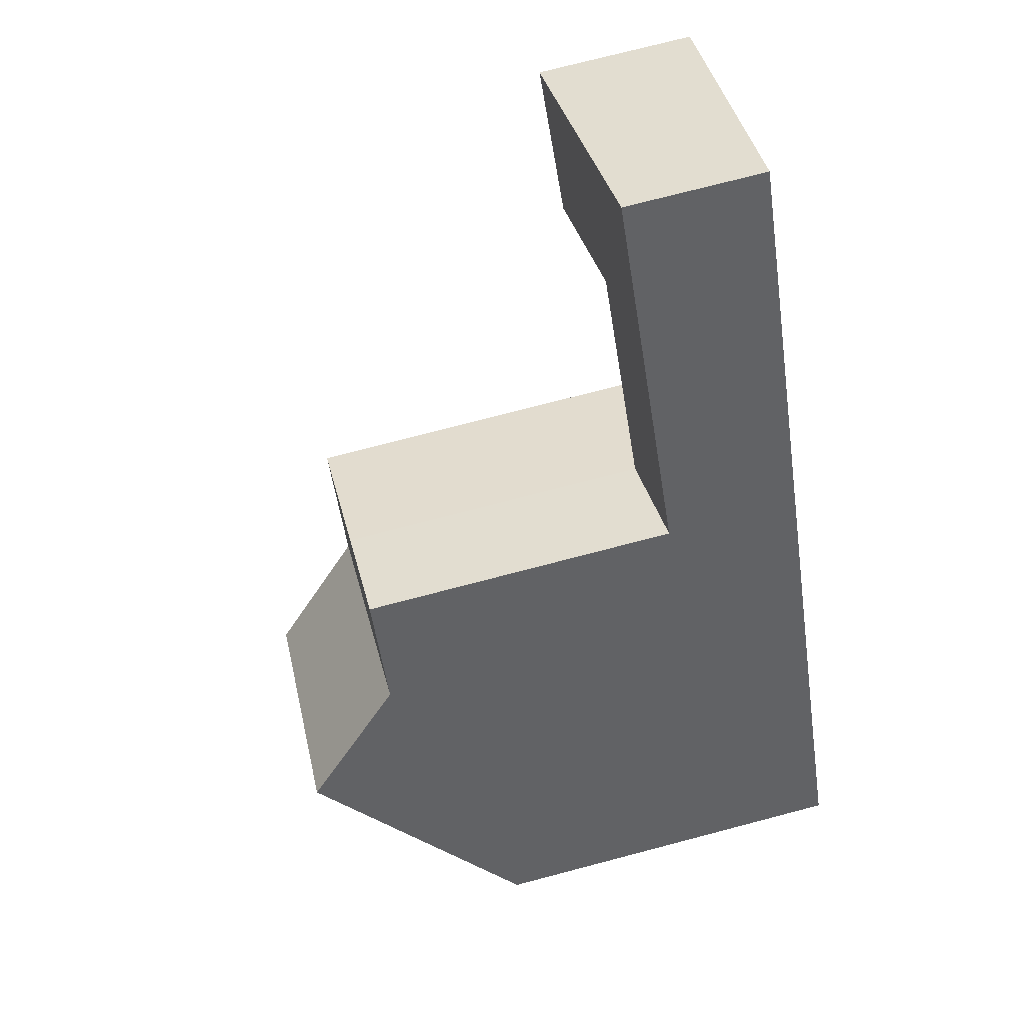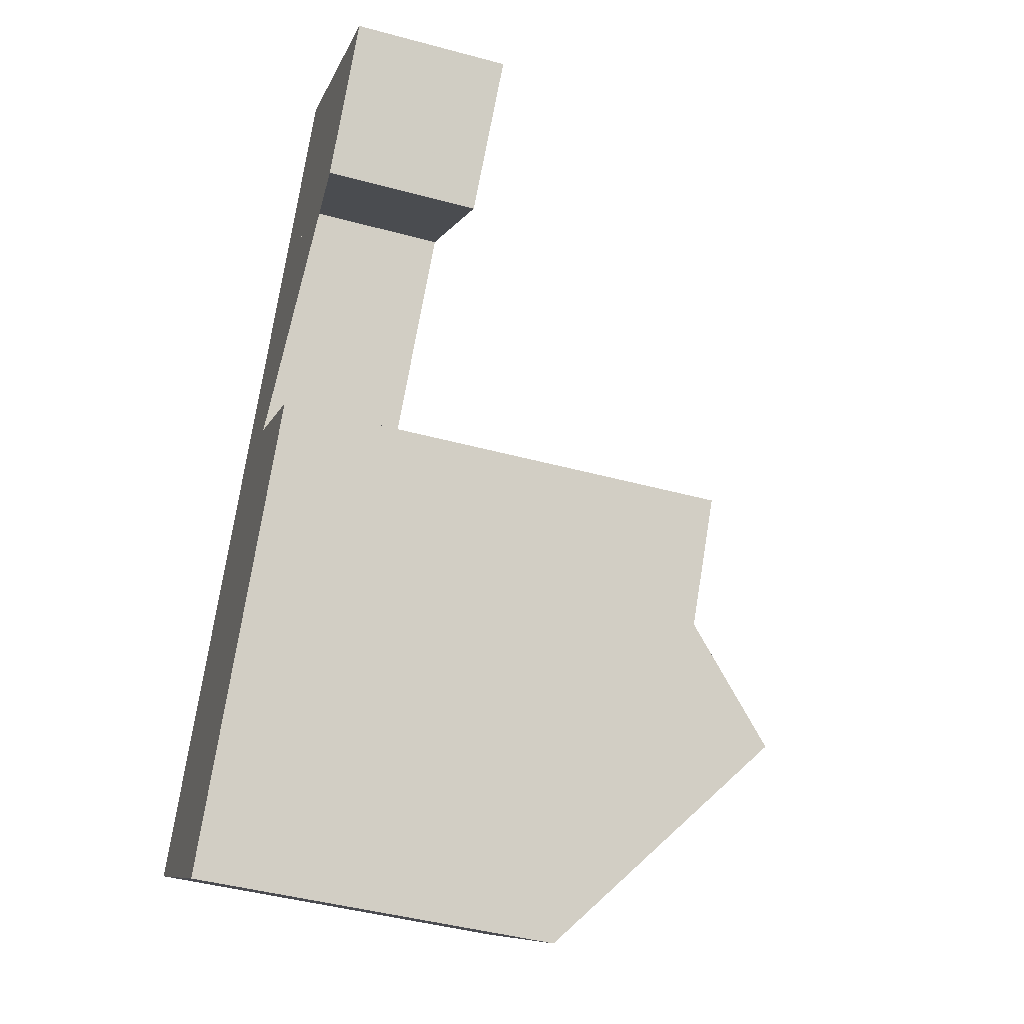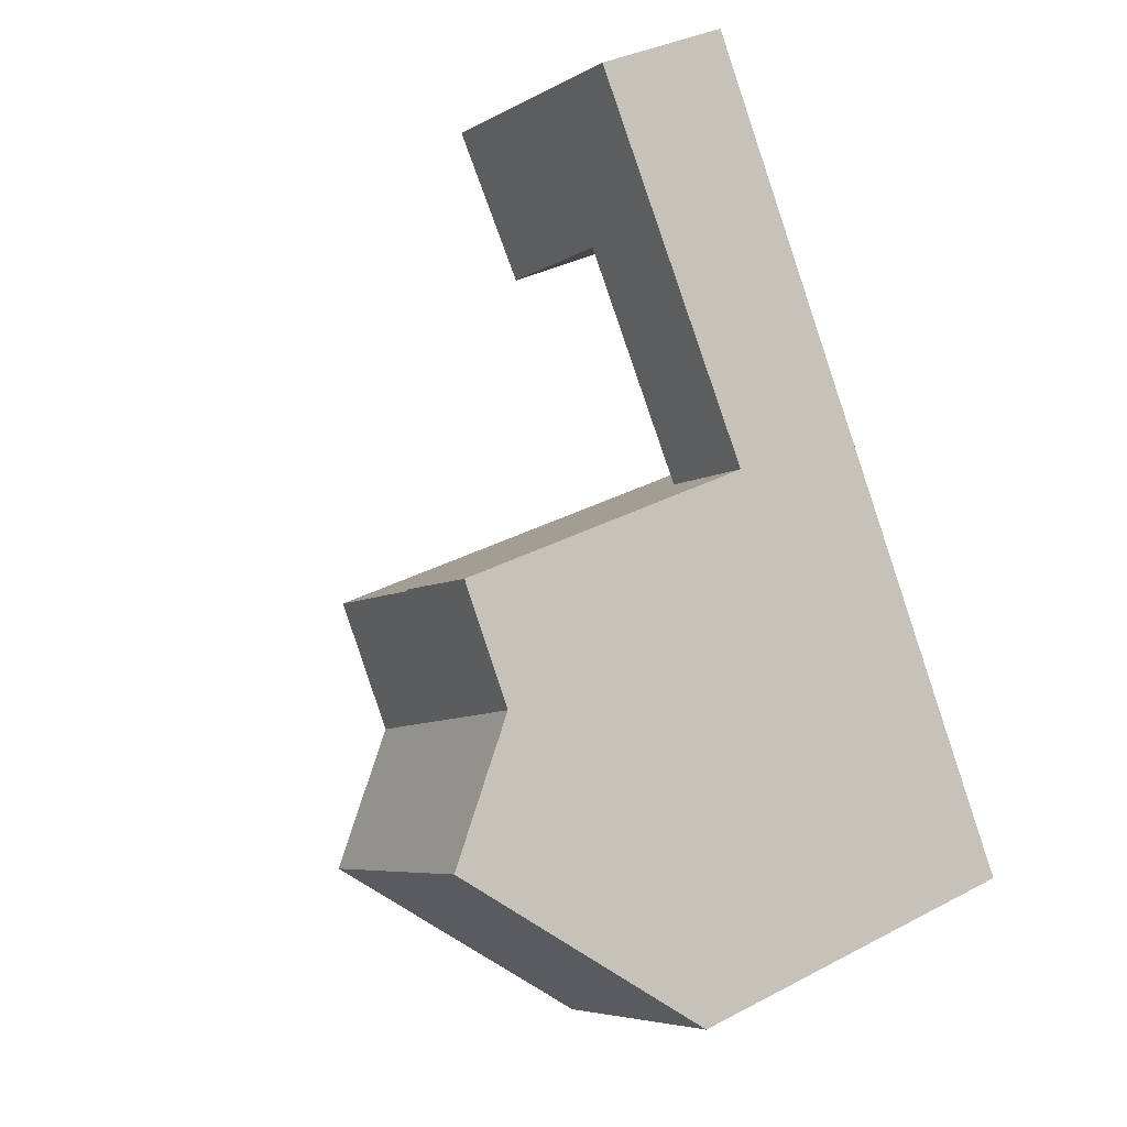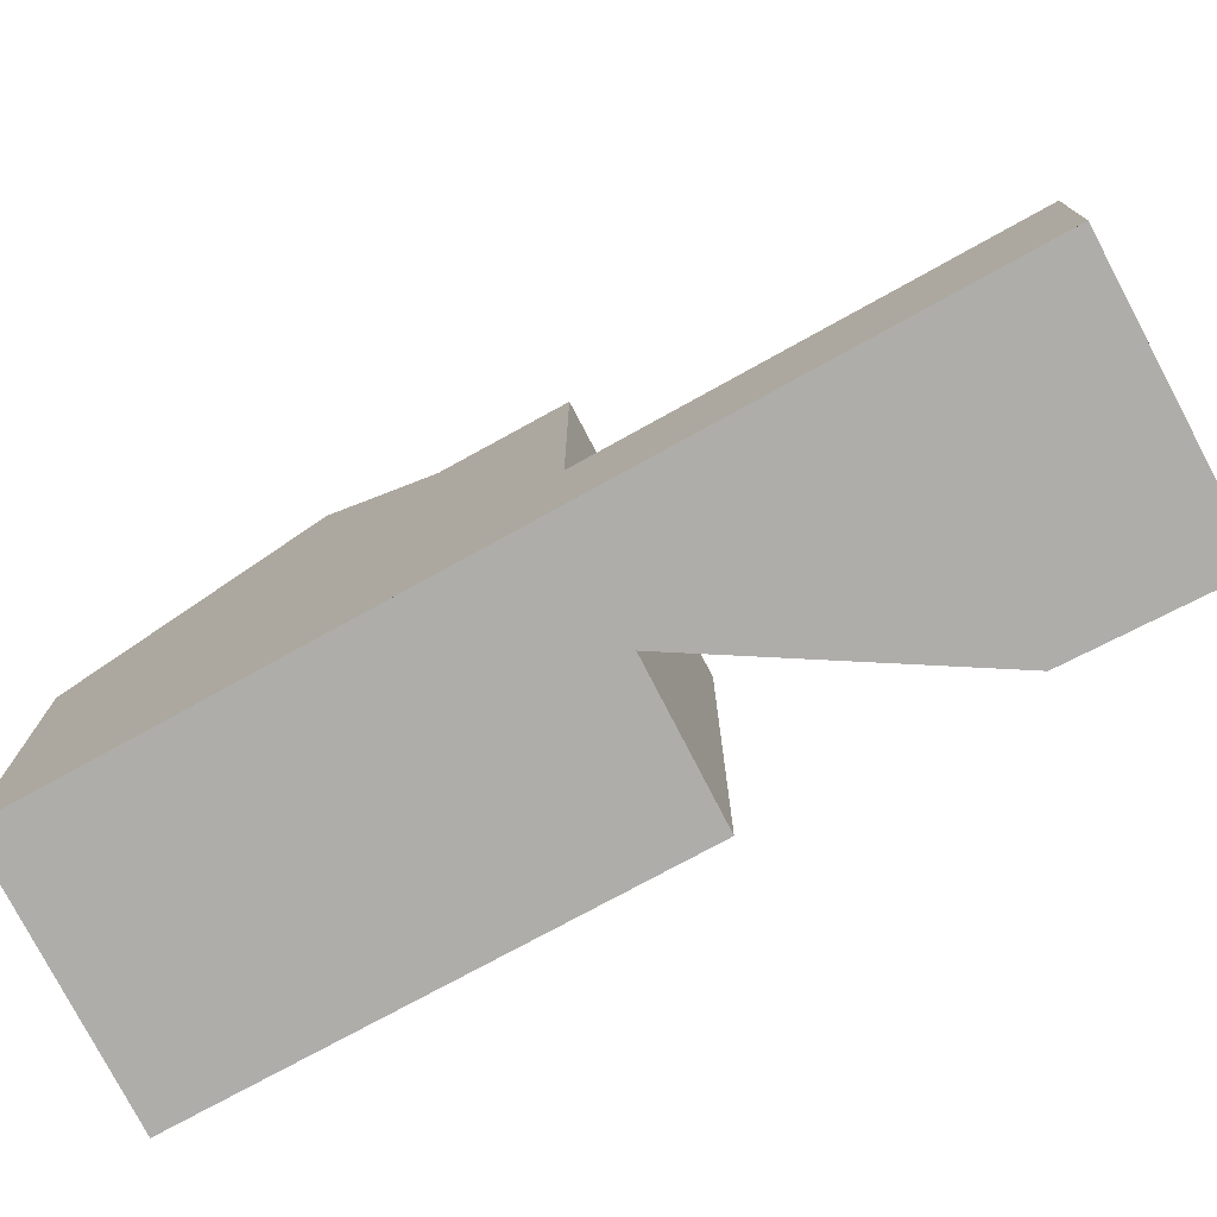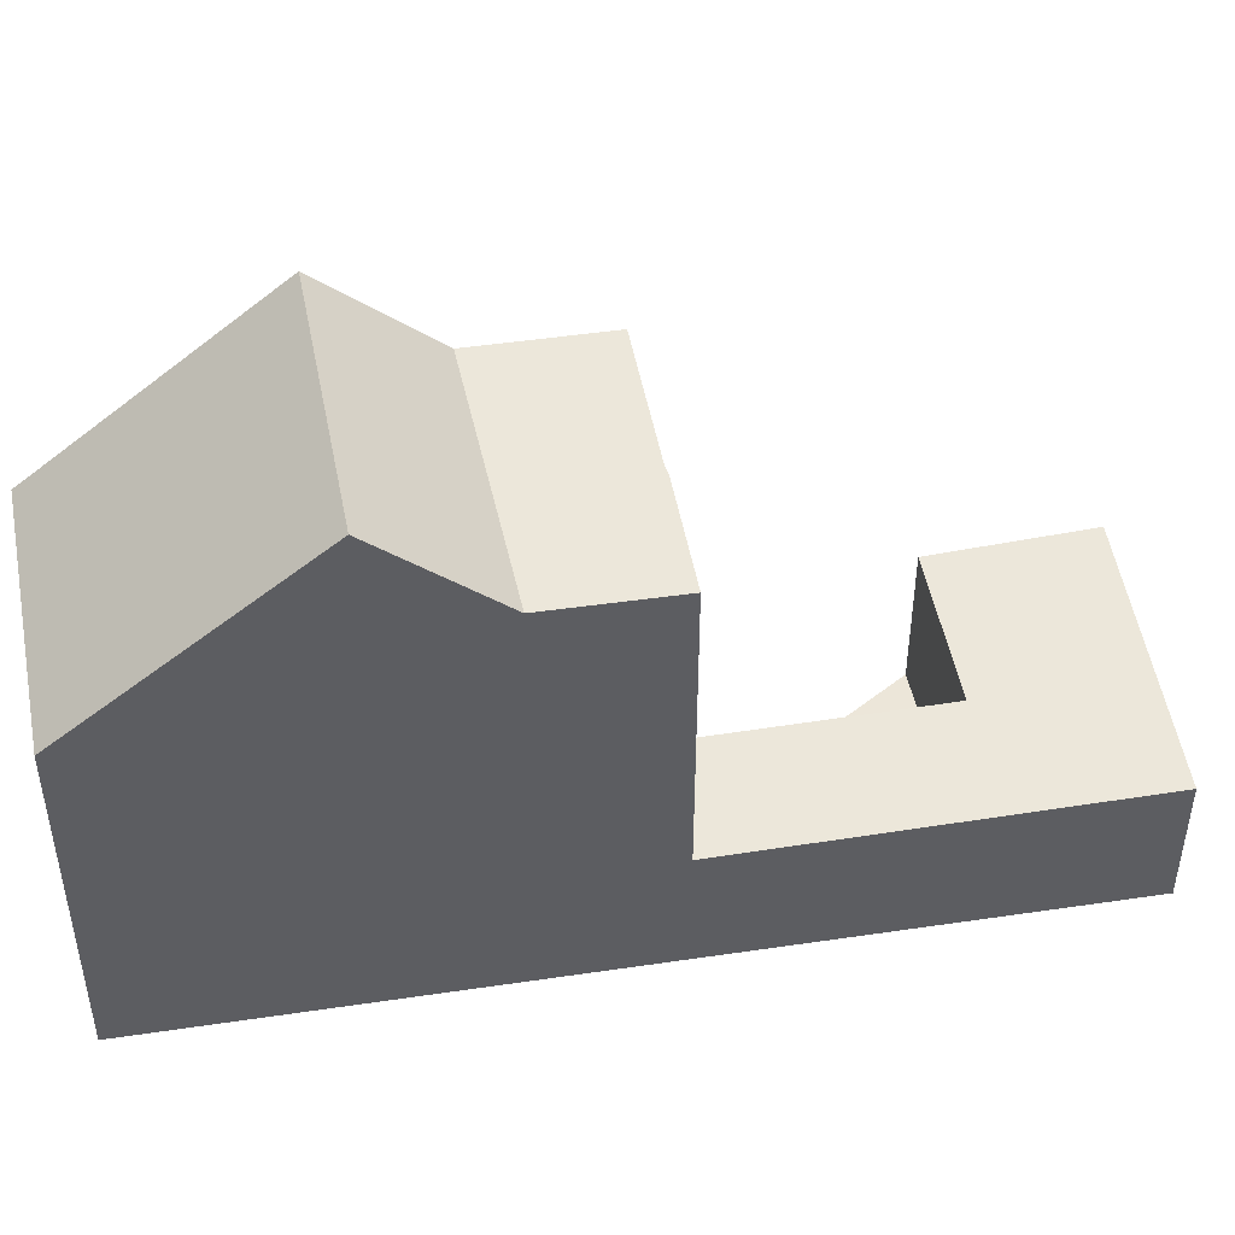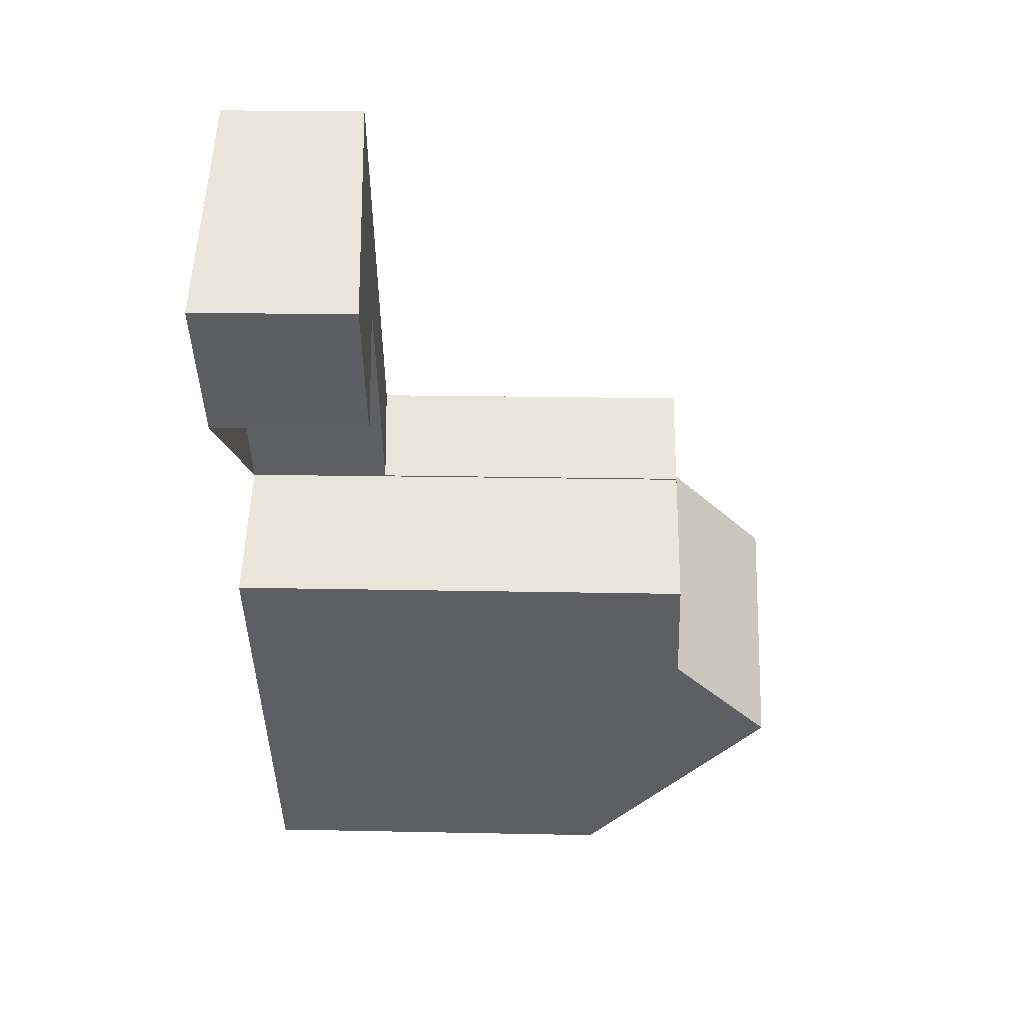
<metadata>
{"format":"obj","ext":"obj","renderer":"f3d","projection":"perspective","resolution":1024,"background":"white","views":[{"elev":74.1,"azim":75.3,"up":"+Y"},{"elev":-44.6,"azim":-107.5,"up":"+Y"},{"elev":34.8,"azim":54.8,"up":"+Y"},{"elev":-77.1,"azim":152.2,"up":"+Z"},{"elev":49.2,"azim":114.0,"up":"+Z"},{"elev":16.9,"azim":-87.5,"up":"+Y"}]}
</metadata>
<code>
v -509 -1732 2.517
v -511.1 -1733 2.668
v -512.7 -1731 2.712
v -508.8 -1728 2.44
v -500.4 -1741 6.333
v -504.1 -1744 6.335
v -508.7 -1737 7.93
v -506.6 -1735 7.879
v -508.7 -1732 2.511
v -507.2 -1731 2.399
v -507.2 -1731 2.401
v -508.8 -1728 2.442
v -511.1 -1733 2.667
v -512.6 -1731 2.705
v -505 -1734 2.344
v -506.6 -1735 2.459
v -505.3 -1742 7.993
v -501.5 -1739 7.905
v -506.4 -1740 9.624
v -502.6 -1738 9.645
v -507.5 -1739 7.953
v -503.8 -1736 7.862
v -506.6 -1735 5.925
v -505 -1734 5.946
v -502.6 -1738 9.645
v -506.4 -1740 9.624
v -503.8 -1736 7.862
v -507.5 -1739 7.953
v -505 -1734 7.84
v -506.6 -1735 7.878
v -501.5 -1739 7.905
v -500.4 -1741 6.333
v -503.8 -1736 7.862
v -505 -1734 2.346
v -505 -1734 5.946
v -502.7 -1738 9.645
v -502.7 -1738 9.645
v -503.8 -1736 7.862
v -505 -1734 7.84
v -507.9 -1738 7.944
v -508.7 -1737 7.93
v -505 -1734 2.346
v -505 -1734 2.344
v -506.6 -1735 2.459
v -505 -1734 7.84
v -505 -1734 7.84
v -506.6 -1735 7.878
v -502 -1742 6.334
v -503.1 -1740 7.942
v -510.5 -1729 2.556
v -509 -1732 2.518
v -506.6 -1735 2.457
v -504.2 -1739 9.636
v -504.2 -1739 9.636
v -505.3 -1737 7.901
v -505.3 -1737 7.901
v -506.6 -1735 5.926
v -506.6 -1735 2.457
v -506.6 -1735 7.878
v -506.6 -1735 7.878
v -508.4 -1732 2.505
v -502.1 -1742 6.558
v -500.6 -1741 6.548
v -500.5 -1741 6.547
v -504.3 -1743 6.572
v -508.8 -1728 2.44
v -508.8 -1728 2.441
v -510.5 -1729 2.555
v -512.6 -1731 2.705
v -512.7 -1731 2.711
v -504.7 -1735 7.845
v -504.7 -1735 7.845
v -506.3 -1736 7.883
v -508.5 -1737 7.934
v -508.5 -1737 7.934
v -509 -1728 2.451
v -507.3 -1731 2.411
v -505.1 -1734 7.843
v -504.8 -1735 7.849
v -503.9 -1736 7.866
v -500.6 -1741 6.333
v -500.7 -1741 6.549
v -501.6 -1740 7.909
v -502.8 -1738 9.644
v -502.8 -1738 9.644
v -503.9 -1736 7.866
v -509 -1728 2.452
v -505.1 -1734 2.356
v -505.1 -1734 5.944
v -505.1 -1734 2.356
v -505.1 -1734 7.843
v -507.5 -1731 2.414
v -508.9 -1732 2.517
v -507.3 -1731 2.404
v -507.3 -1731 2.403
v -509.9 -1732 2.583
v -511.1 -1733 2.668
v -511.1 -1733 2.668
v -500.8 -1741 6.694
v -502.2 -1742 6.695
v -500.7 -1741 6.694
v -500.6 -1741 6.694
v -504.4 -1743 6.696
v -509 -1732 2.518
v -509 -1732 2.517
v -509 -1732 0
v -509 -1732 0
v -511.1 -1733 2.668
v -511.1 -1733 2.668
v -511.1 -1733 0
v -511.1 -1733 0
v -512.6 -1731 2.705
v -512.7 -1731 2.712
v -512.7 -1731 0
v -512.6 -1731 0
v -508.8 -1728 2.44
v -508.8 -1728 2.44
v -508.8 -1728 0
v -508.8 -1728 0
v -500.4 -1741 6.333
v -500.4 -1741 6.333
v -500.4 -1741 0
v -500.4 -1741 0
v -504.3 -1743 6.572
v -504.1 -1744 6.335
v -504.1 -1744 0
v -504.3 -1743 8.882e-16
v -508.7 -1737 7.93
v -508.7 -1737 7.93
v -508.7 -1737 0
v -508.7 -1737 -8.882e-16
v -506.6 -1735 7.878
v -506.6 -1735 7.879
v -506.6 -1735 8.882e-16
v -506.6 -1735 8.882e-16
v -508.9 -1732 2.517
v -508.7 -1732 2.511
v -508.7 -1732 0
v -508.9 -1732 0
v -505 -1734 2.344
v -507.2 -1731 2.399
v -507.2 -1731 -4.441e-16
v -505 -1734 0
v -508.8 -1728 2.44
v -508.8 -1728 2.442
v -508.8 -1728 0
v -508.8 -1728 0
v -511.1 -1733 2.668
v -511.1 -1733 2.667
v -511.1 -1733 0
v -511.1 -1733 0
v -510.5 -1729 2.556
v -512.6 -1731 2.705
v -512.6 -1731 0
v -510.5 -1729 4.441e-16
v -506.4 -1740 9.624
v -505.3 -1742 7.993
v -505.3 -1742 0
v -506.4 -1740 -1.776e-15
v -500.6 -1741 6.694
v -501.5 -1739 7.905
v -501.5 -1739 -8.882e-16
v -500.6 -1741 0
v -507.5 -1739 7.953
v -506.4 -1740 9.624
v -506.4 -1740 -1.776e-15
v -507.5 -1739 8.882e-16
v -507.9 -1738 7.944
v -507.5 -1739 7.953
v -507.5 -1739 8.882e-16
v -507.9 -1738 0
v -501.5 -1739 7.905
v -502.6 -1738 9.645
v -502.6 -1738 1.776e-15
v -501.5 -1739 -8.882e-16
v -502.6 -1738 9.645
v -503.8 -1736 7.862
v -503.8 -1736 8.882e-16
v -502.6 -1738 1.776e-15
v -500.6 -1741 6.333
v -500.4 -1741 6.333
v -500.4 -1741 0
v -500.6 -1741 -8.882e-16
v -508.5 -1737 7.934
v -507.9 -1738 7.944
v -507.9 -1738 0
v -508.5 -1737 -8.882e-16
v -506.6 -1735 7.879
v -508.7 -1737 7.93
v -508.7 -1737 -8.882e-16
v -506.6 -1735 8.882e-16
v -508.4 -1732 2.505
v -506.6 -1735 2.459
v -506.6 -1735 0
v -508.4 -1732 0
v -504.7 -1735 7.845
v -505 -1734 7.84
v -505 -1734 0
v -504.7 -1735 -8.882e-16
v -504.1 -1744 6.335
v -502 -1742 6.334
v -502 -1742 -8.882e-16
v -504.1 -1744 0
v -509 -1728 2.452
v -510.5 -1729 2.556
v -510.5 -1729 4.441e-16
v -509 -1728 4.441e-16
v -509.9 -1732 2.583
v -509 -1732 2.518
v -509 -1732 0
v -509.9 -1732 0
v -508.7 -1732 2.511
v -508.4 -1732 2.505
v -508.4 -1732 0
v -508.7 -1732 0
v -500.4 -1741 6.333
v -500.5 -1741 6.547
v -500.5 -1741 8.882e-16
v -500.4 -1741 0
v -504.4 -1743 6.696
v -504.3 -1743 6.572
v -504.3 -1743 8.882e-16
v -504.4 -1743 8.882e-16
v -507.3 -1731 2.403
v -508.8 -1728 2.44
v -508.8 -1728 0
v -507.3 -1731 0
v -512.7 -1731 2.712
v -512.7 -1731 2.711
v -512.7 -1731 -4.441e-16
v -512.7 -1731 0
v -503.8 -1736 7.862
v -504.7 -1735 7.845
v -504.7 -1735 -8.882e-16
v -503.8 -1736 8.882e-16
v -508.7 -1737 7.93
v -508.5 -1737 7.934
v -508.5 -1737 -8.882e-16
v -508.7 -1737 0
v -502 -1742 6.334
v -500.6 -1741 6.333
v -500.6 -1741 -8.882e-16
v -502 -1742 -8.882e-16
v -508.8 -1728 2.442
v -509 -1728 2.452
v -509 -1728 4.441e-16
v -508.8 -1728 0
v -509 -1732 2.517
v -508.9 -1732 2.517
v -508.9 -1732 0
v -509 -1732 0
v -507.2 -1731 2.399
v -507.3 -1731 2.403
v -507.3 -1731 0
v -507.2 -1731 -4.441e-16
v -511.1 -1733 2.667
v -509.9 -1732 2.583
v -509.9 -1732 0
v -511.1 -1733 0
v -512.7 -1731 2.711
v -511.1 -1733 2.668
v -511.1 -1733 0
v -512.7 -1731 -4.441e-16
v -500.5 -1741 6.547
v -500.6 -1741 6.694
v -500.6 -1741 0
v -500.5 -1741 8.882e-16
v -505.3 -1742 7.993
v -504.4 -1743 6.696
v -504.4 -1743 8.882e-16
v -505.3 -1742 0
v -508.7 -1737 0
v -506.6 -1735 0
v -509 -1732 0
v -511.1 -1733 0
v -512.7 -1731 0
v -508.8 -1728 0
v -500.4 -1741 0
v -504.1 -1744 0
f 82 63 32 81
f 35 24 15 34
f 67 12 4 66
f 69 14 50 68
f 70 3 14 69
f 72 45 46 71
f 84 37 31 83
f 86 38 36 85
f 39 29 24 35
f 64 5 32 63
f 58 16 23 57
f 74 41 8 47 59 73
f 37 25 18 31
f 38 27 20 36
f 57 23 30 60
f 75 7 41 74
f 42 11 10 43
f 52 44 61
f 62 48 6 65
f 76 68 50 87
f 49 17 26 54
f 53 19 28 55
f 90 58 57 89
f 79 73 59 78
f 89 57 60 91
f 88 52 61 9 77
f 99 83 31 101
f 101 31 18 102
f 103 17 49 100
f 94 67 66 95
f 97 69 68 51 96
f 98 70 69 97
f 93 1 51 68 76 92
f 71 22 33 72
f 73 56 21 40 74
f 74 40 75
f 80 56 73 79
f 92 76 67 94
f 79 72 33 80
f 81 48 62 82
f 83 49 54 84
f 85 53 55 86
f 87 12 67 76
f 89 35 34 90
f 78 45 72 79
f 91 39 35 89
f 77 11 42 88
f 100 49 83 99
f 92 77 9 93
f 94 11 77 92
f 95 10 11 94
f 96 13 97
f 97 13 2 98
f 99 82 62 100
f 101 63 82 99
f 102 64 63 101
f 100 62 65 103
f 105 106 107 104
f 109 110 111 108
f 113 114 115 112
f 117 118 119 116
f 121 122 123 120
f 125 126 127 124
f 129 130 131 128
f 133 134 135 132
f 137 138 139 136
f 141 142 143 140
f 145 146 147 144
f 149 150 151 148
f 153 154 155 152
f 157 158 159 156
f 161 162 163 160
f 165 166 167 164
f 169 170 171 168
f 173 174 175 172
f 177 178 179 176
f 181 182 183 180
f 185 186 187 184
f 189 190 191 188
f 193 194 195 192
f 197 198 199 196
f 201 202 203 200
f 205 206 207 204
f 209 210 211 208
f 213 214 215 212
f 217 218 219 216
f 221 222 223 220
f 225 226 227 224
f 229 230 231 228
f 233 234 235 232
f 237 238 239 236
f 241 242 243 240
f 245 246 247 244
f 249 250 251 248
f 253 254 255 252
f 257 258 259 256
f 261 262 263 260
f 265 266 267 264
f 269 270 271 268
f 273 274 275 276 277 278 279 272

</code>
